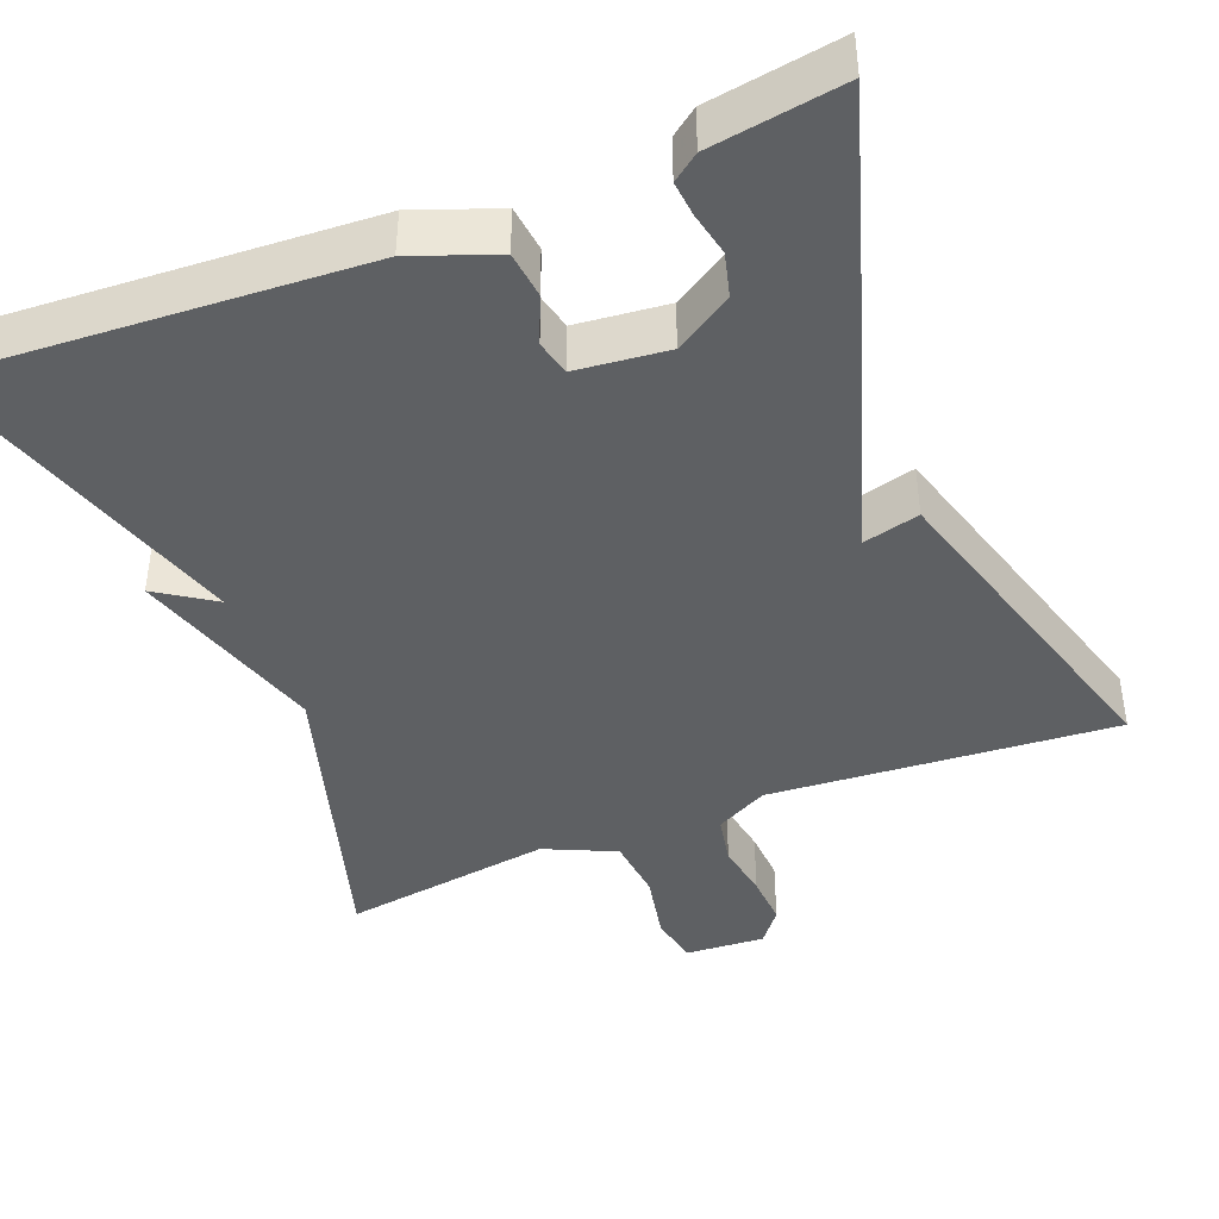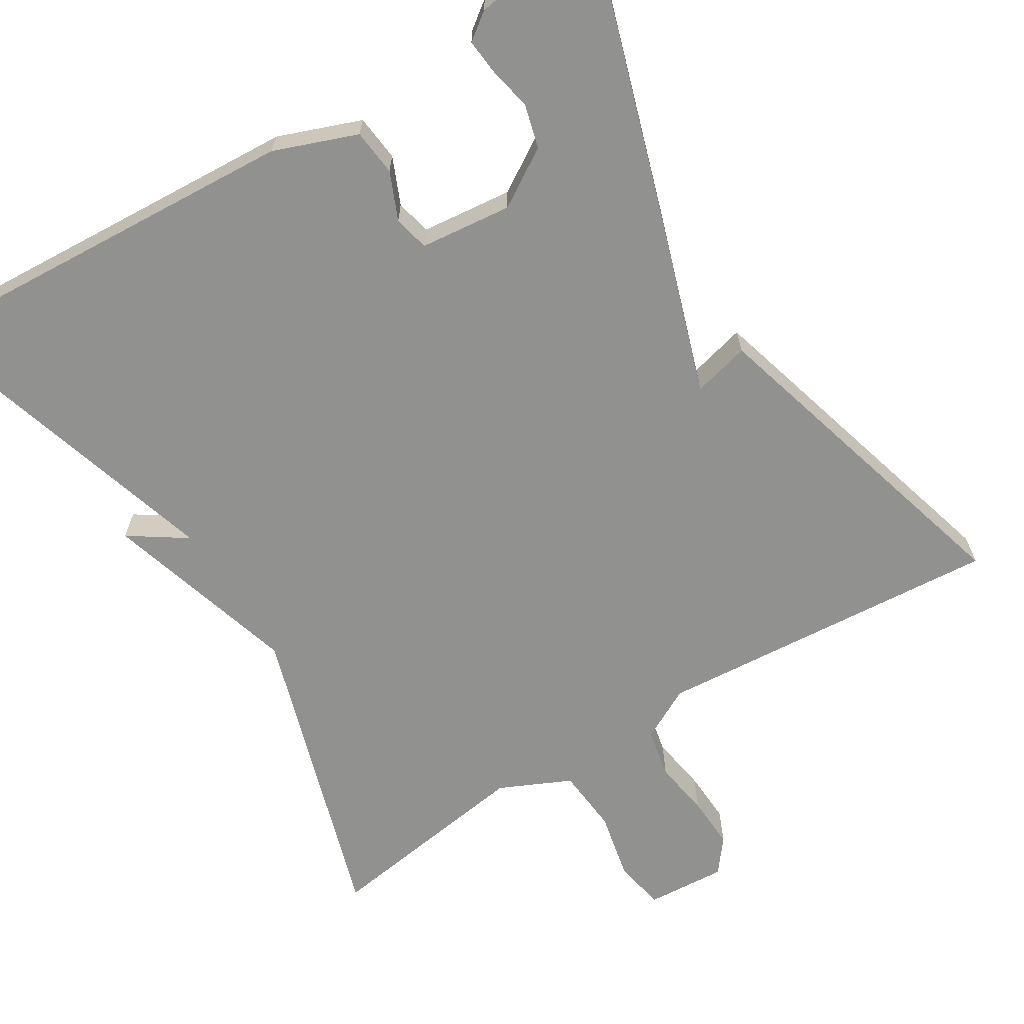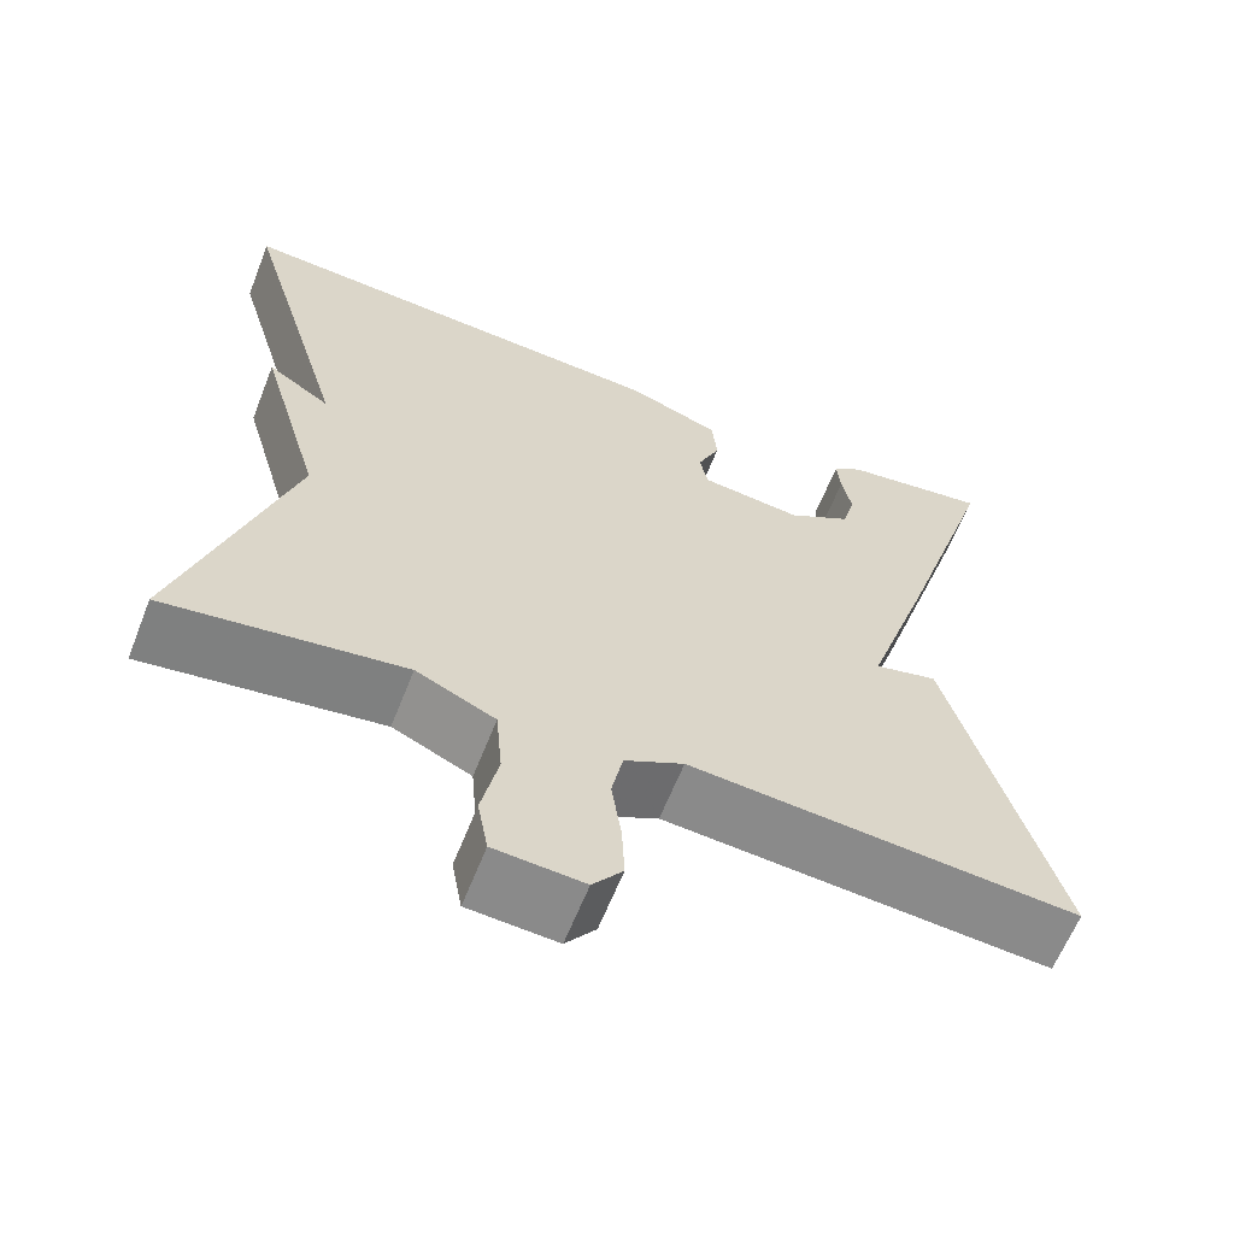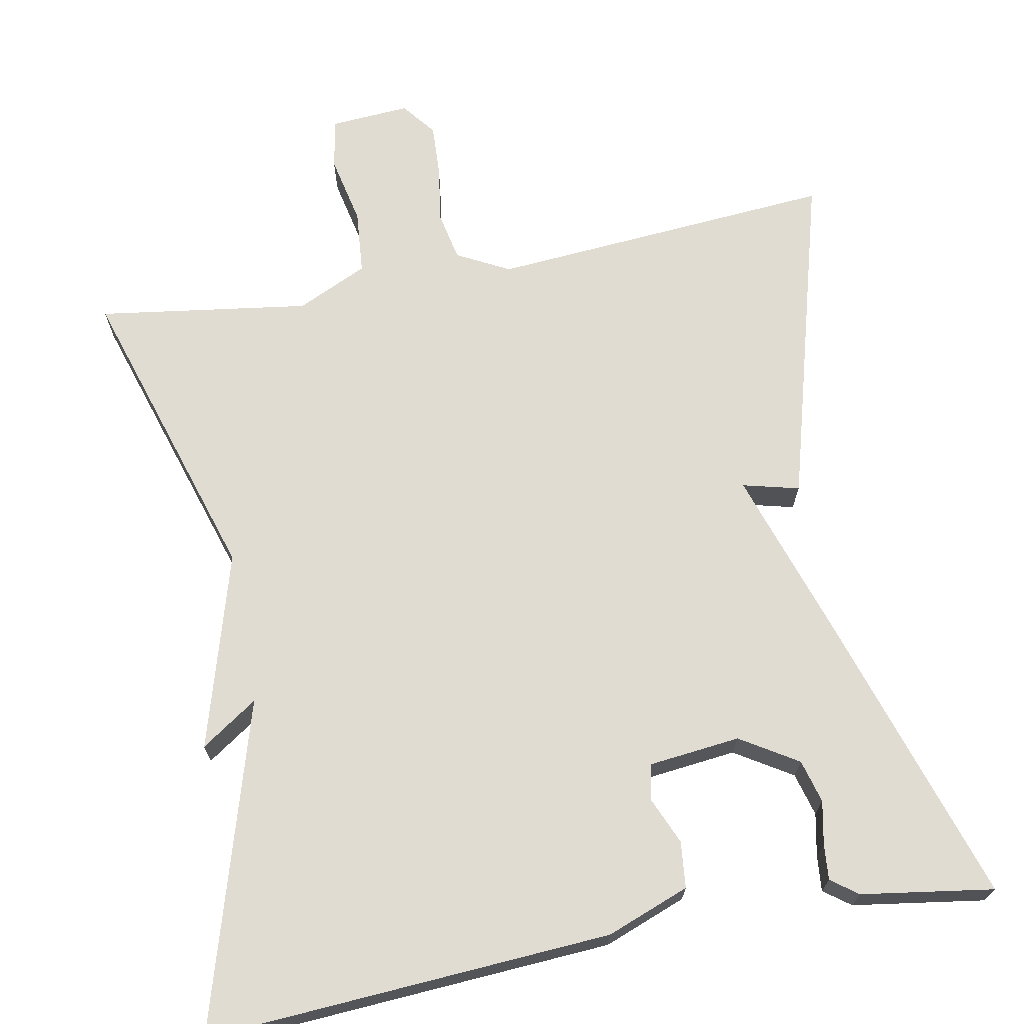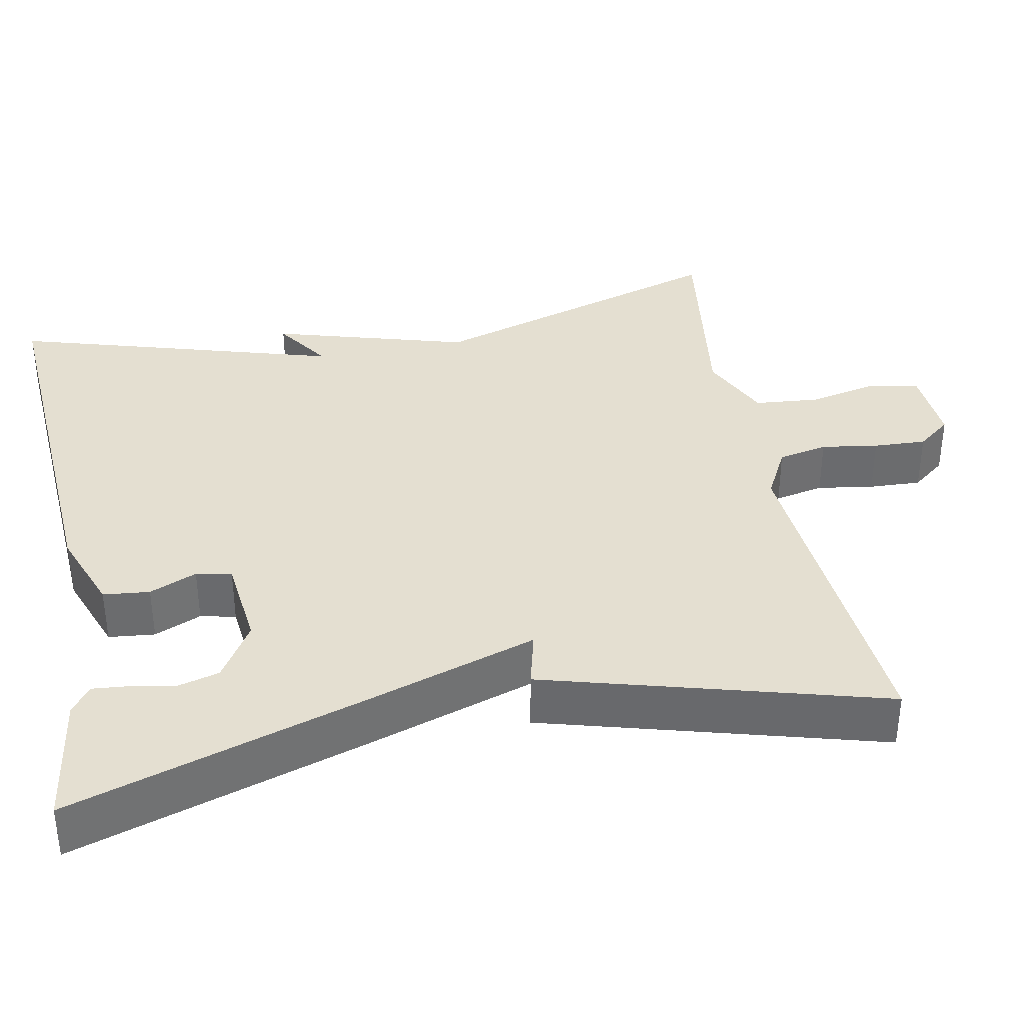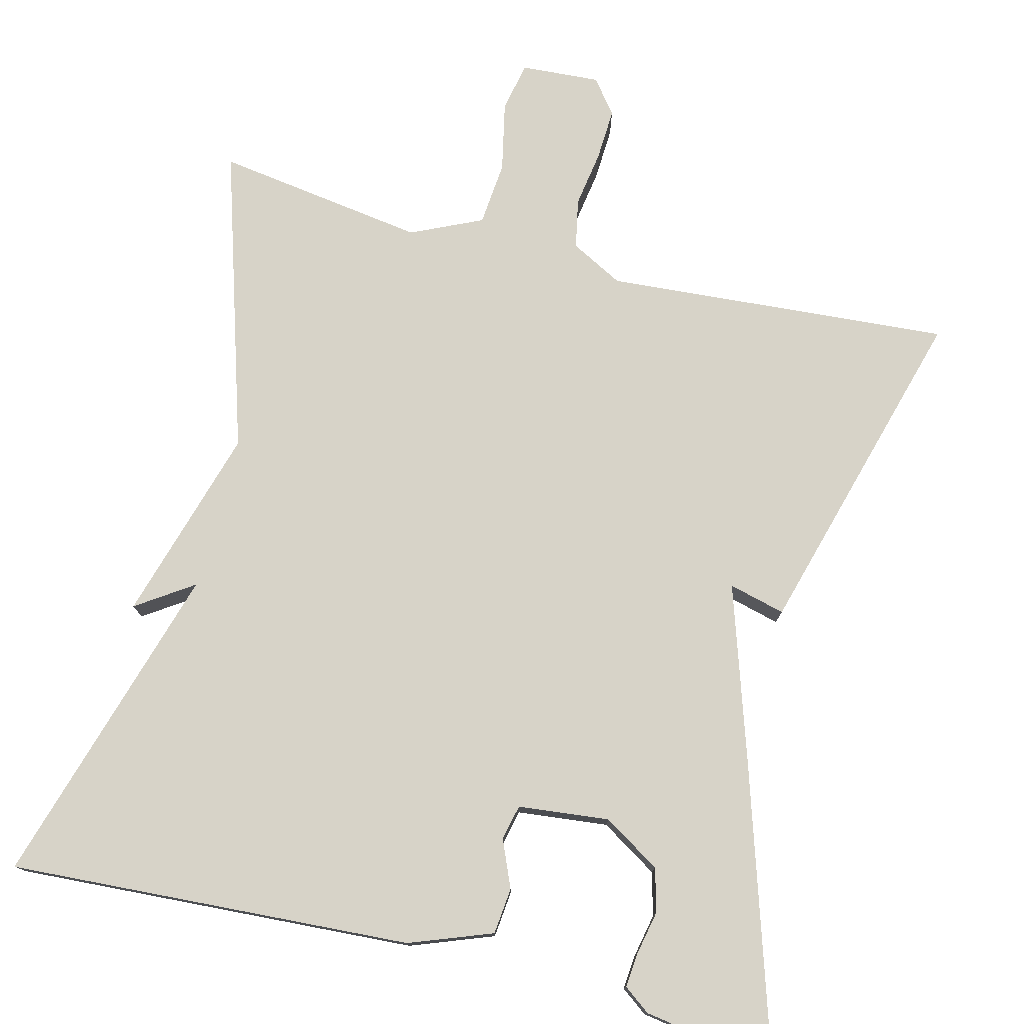
<metadata>
{"format":"obj","ext":"obj","renderer":"f3d","projection":"perspective","resolution":1024,"background":"white","views":[{"elev":-42.2,"azim":22.1,"up":"+Y"},{"elev":-65.9,"azim":31.9,"up":"+Y"},{"elev":-62.5,"azim":-21.5,"up":"+Z"},{"elev":69.1,"azim":-10.6,"up":"+Y"},{"elev":36.8,"azim":79.1,"up":"+Y"},{"elev":76.5,"azim":14.5,"up":"+Y"}]}
</metadata>
<code>
v -0.5 0.07 0.5
v 0.014 0.07 0.467
v 0.119 0.07 0.427
v 0.125 0.07 0.368
v 0.099 0.07 0.308
v 0.109 0.07 0.263
v 0.225 0.07 0.25
v 0.298 0.07 0.295
v 0.313 0.07 0.35
v 0.302 0.07 0.405
v 0.298 0.07 0.45
v 0.332 0.07 0.475
v 0.5 0.07 0.5
v 0.381 0.07 0.128
v 0.309 0.07 -0.09
v 0.381 0.07 -0.072
v 0.5 0.07 -0.5
v 0.06 0.07 -0.465
v -0.007 0.07 -0.5
v -0.02 0.07 -0.563
v -0.009 0.07 -0.635
v -0.006 0.07 -0.702
v -0.04 0.07 -0.745
v -0.141 0.07 -0.738
v -0.153 0.07 -0.674
v -0.134 0.07 -0.586
v -0.141 0.07 -0.504
v -0.231 0.07 -0.462
v -0.5 0.07 -0.5
v -0.378 0.07 -0.114
v -0.45 0.07 0.135
v -0.378 0.07 0.086
v -0.5 0 0.5
v 0.014 0 0.467
v 0.119 0 0.427
v 0.125 0 0.368
v 0.099 0 0.308
v 0.109 0 0.263
v 0.225 0 0.25
v 0.298 0 0.295
v 0.313 0 0.35
v 0.302 0 0.405
v 0.298 0 0.45
v 0.332 0 0.475
v 0.5 0 0.5
v 0.381 0 0.128
v 0.309 0 -0.09
v 0.381 0 -0.072
v 0.5 0 -0.5
v 0.06 0 -0.465
v -0.007 0 -0.5
v -0.02 0 -0.563
v -0.009 0 -0.635
v -0.006 0 -0.702
v -0.04 0 -0.745
v -0.141 0 -0.738
v -0.153 0 -0.674
v -0.134 0 -0.586
v -0.141 0 -0.504
v -0.231 0 -0.462
v -0.5 0 -0.5
v -0.378 0 -0.114
v -0.45 0 0.135
v -0.378 0 0.086
f 30 31 32
f 28 29 30
f 27 28 30 32
f 24 25 26
f 23 24 26
f 22 23 26
f 21 22 26
f 20 21 26
f 19 20 26 27
f 32 1 2
f 27 32 2
f 19 27 2
f 18 19 2
f 15 16 17 18
f 12 13 14
f 11 12 14
f 10 11 14
f 9 10 14
f 8 9 14 15
f 7 8 15 18
f 2 3 4 5
f 2 5 6
f 18 2 6
f 6 7 18
f 64 63 62
f 62 61 60
f 64 62 60 59
f 58 57 56
f 58 56 55
f 58 55 54
f 58 54 53
f 58 53 52
f 59 58 52 51
f 34 33 64
f 34 64 59
f 34 59 51
f 34 51 50
f 50 49 48 47
f 46 45 44
f 46 44 43
f 46 43 42
f 46 42 41
f 47 46 41 40
f 50 47 40 39
f 37 36 35 34
f 38 37 34
f 38 34 50
f 50 39 38
f 1 33 34 2
f 2 34 35 3
f 3 35 36 4
f 4 36 37 5
f 5 37 38 6
f 6 38 39 7
f 7 39 40 8
f 8 40 41 9
f 9 41 42 10
f 10 42 43 11
f 11 43 44 12
f 12 44 45 13
f 13 45 46 14
f 14 46 47 15
f 15 47 48 16
f 16 48 49 17
f 17 49 50 18
f 18 50 51 19
f 19 51 52 20
f 20 52 53 21
f 21 53 54 22
f 22 54 55 23
f 23 55 56 24
f 24 56 57 25
f 25 57 58 26
f 26 58 59 27
f 27 59 60 28
f 28 60 61 29
f 29 61 62 30
f 30 62 63 31
f 31 63 64 32
f 32 64 33 1

</code>
